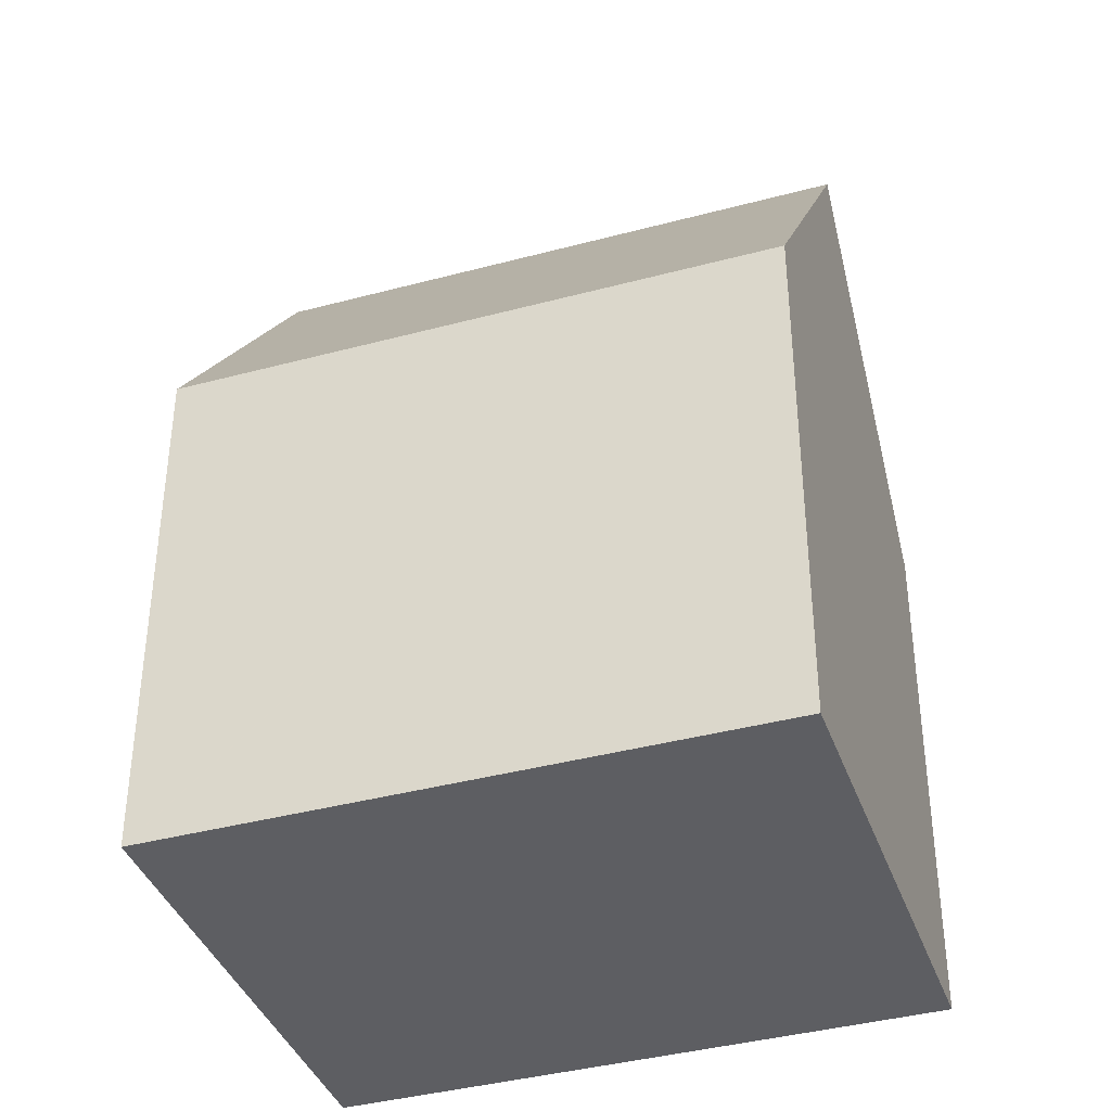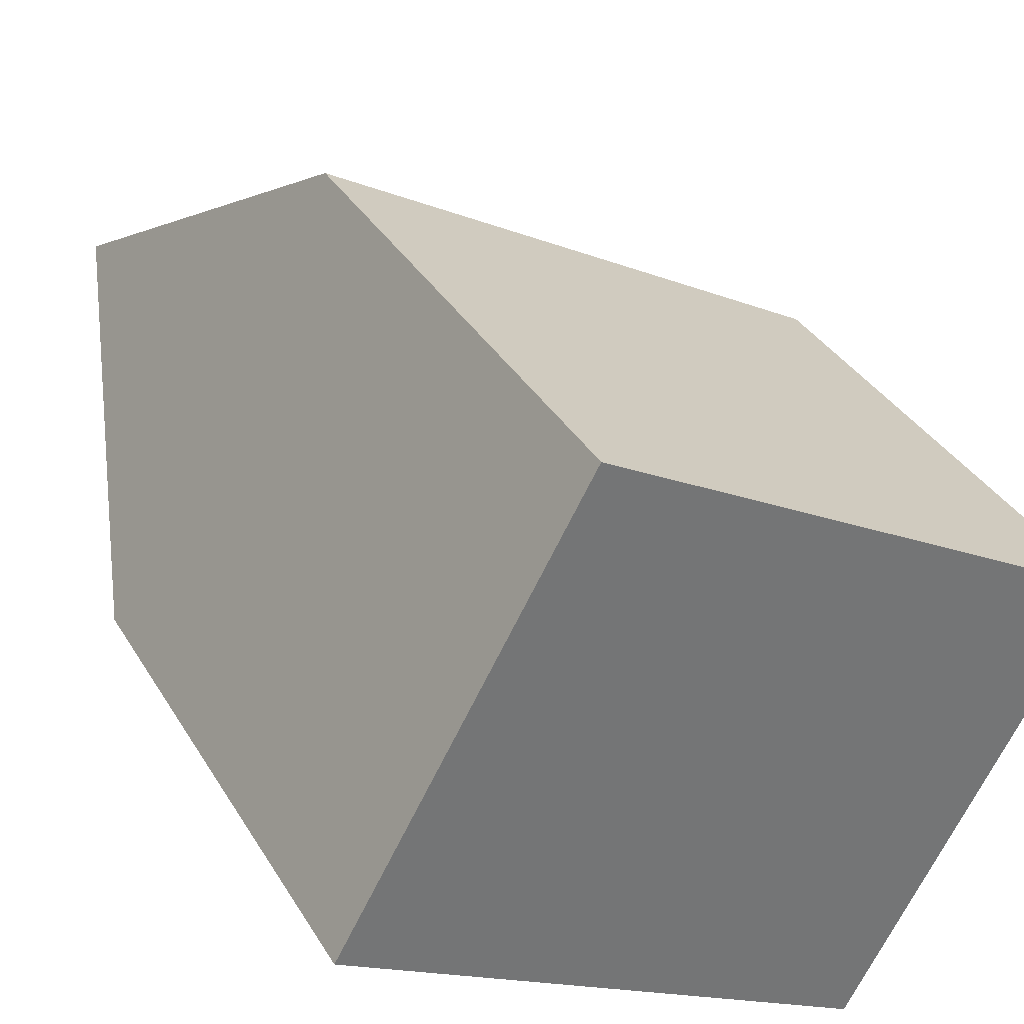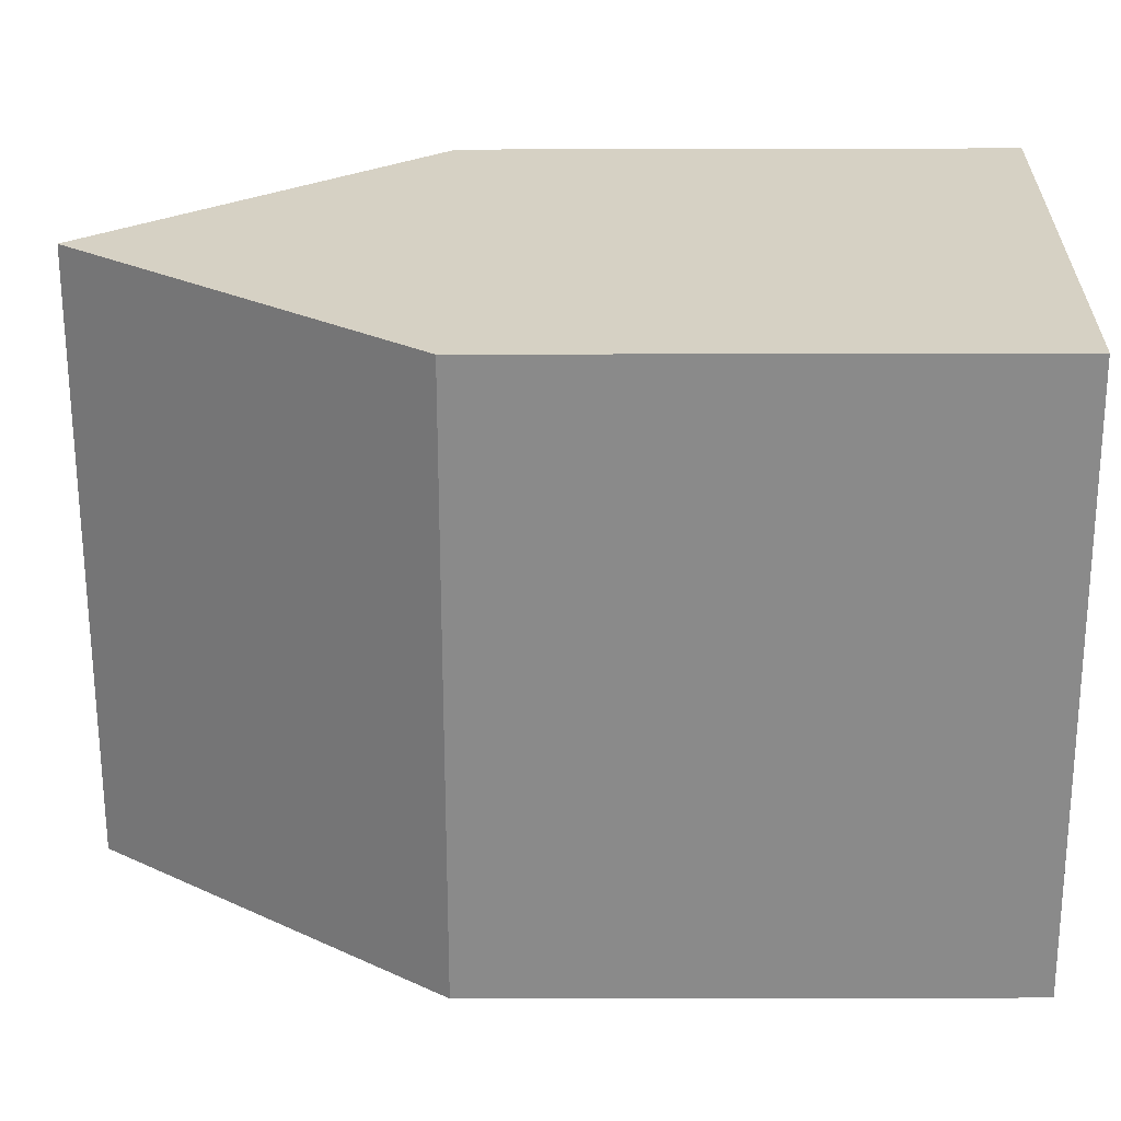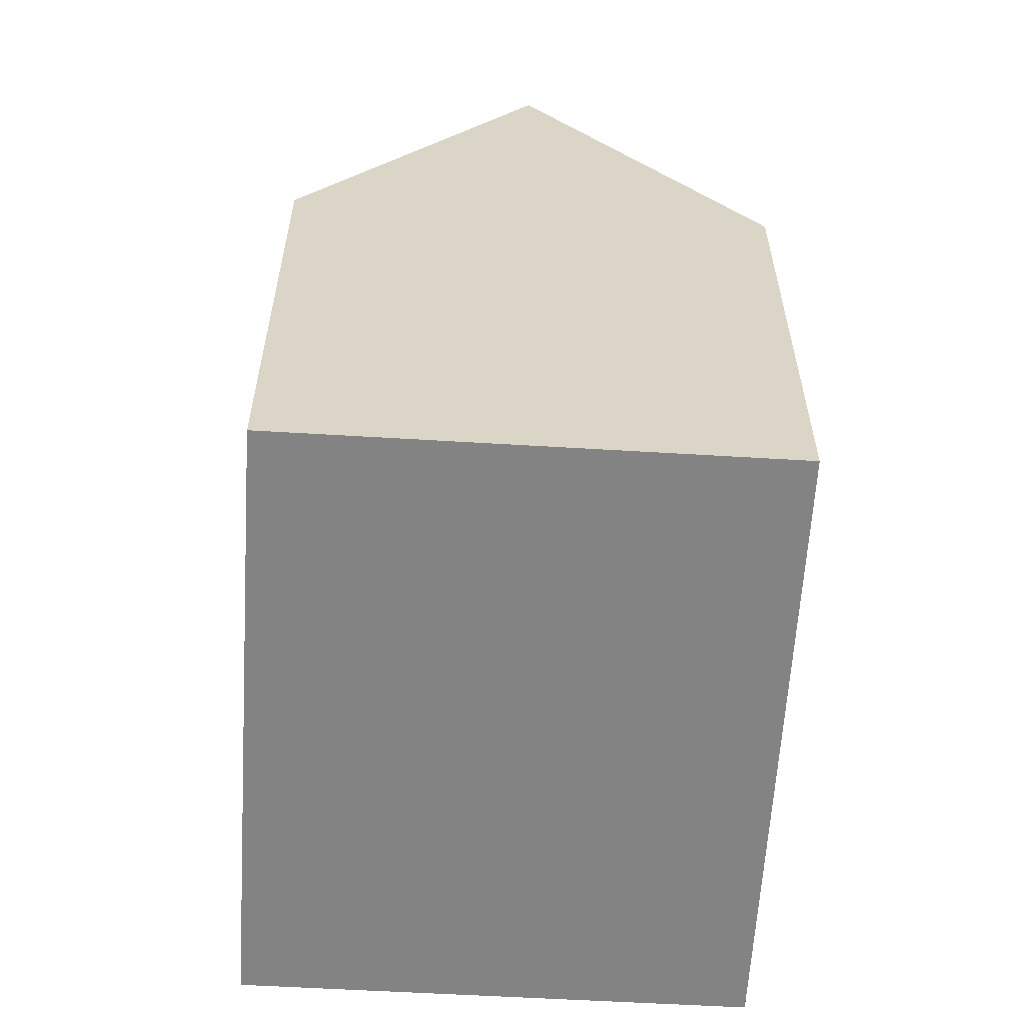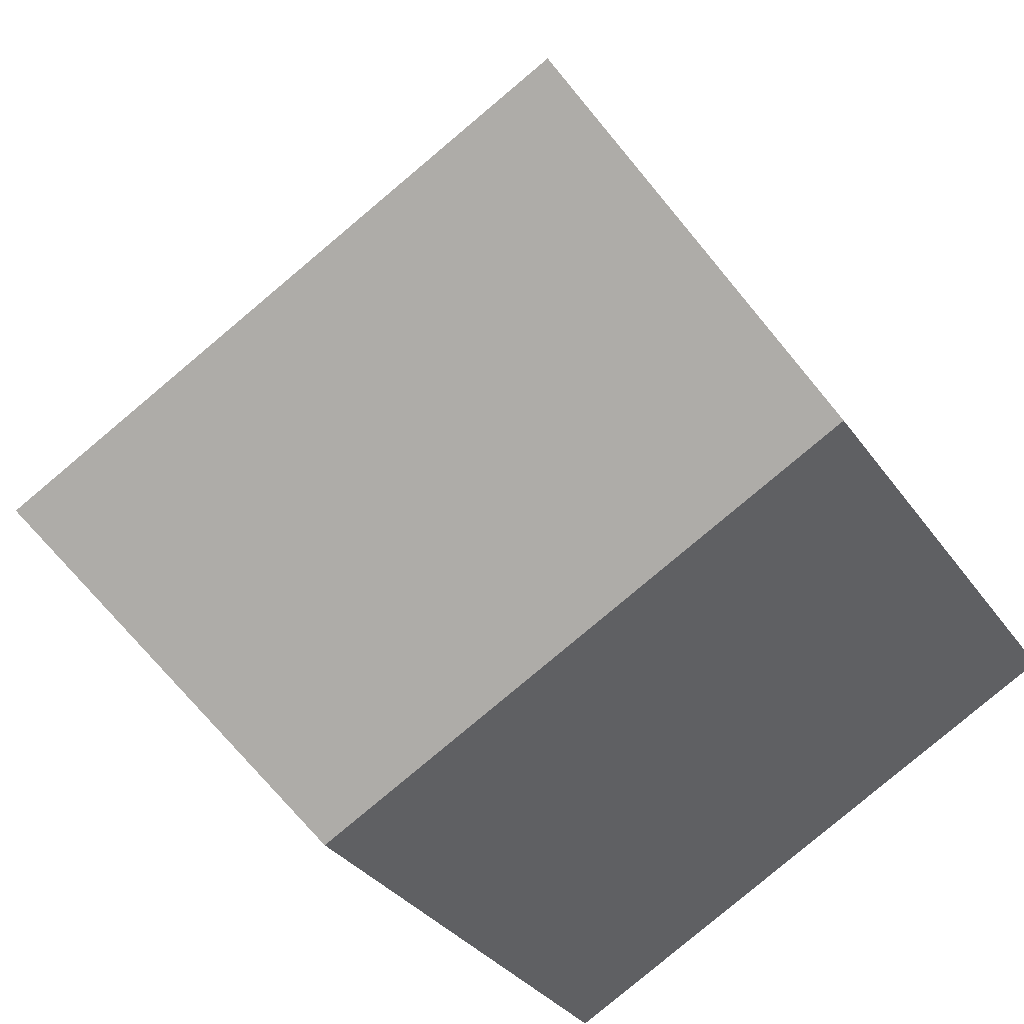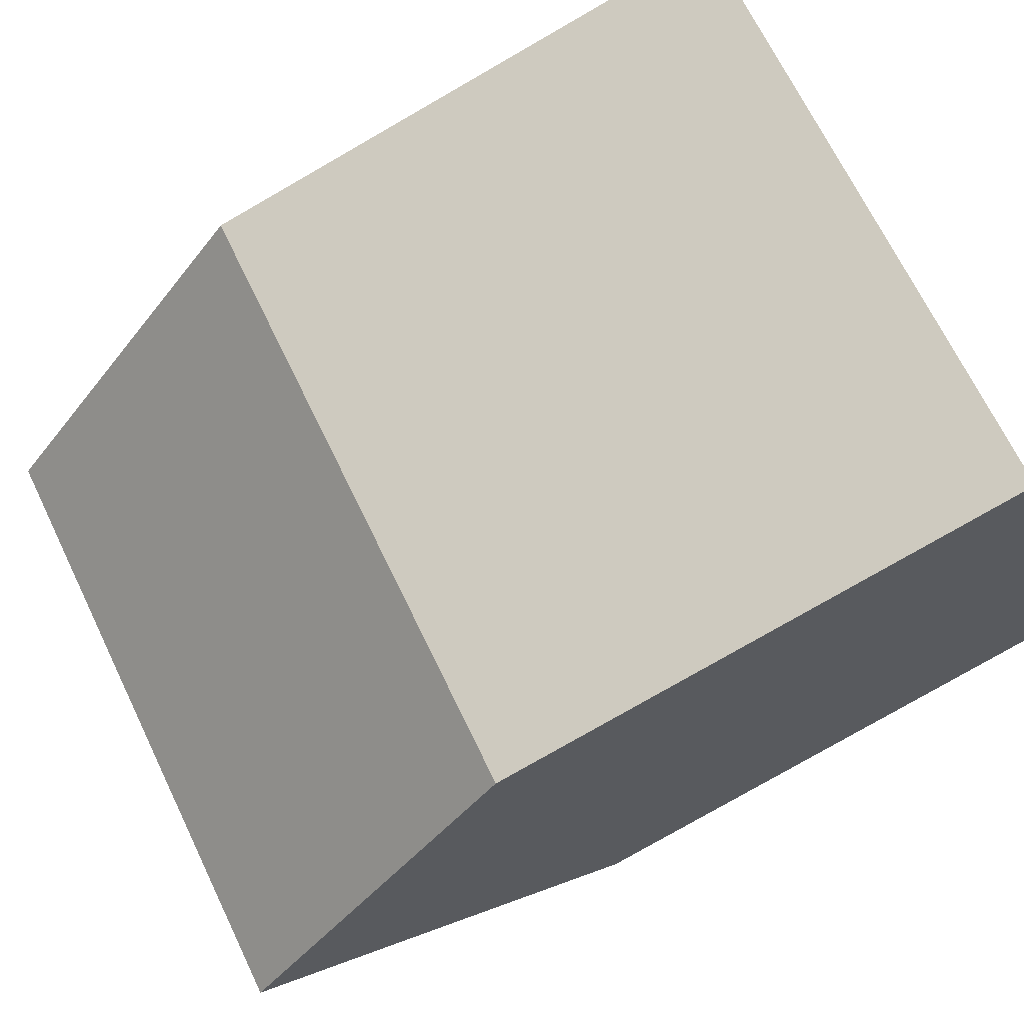
<metadata>
{"format":"obj","ext":"obj","renderer":"f3d","projection":"perspective","resolution":1024,"background":"white","views":[{"elev":-39.2,"azim":48.3,"up":"+Y"},{"elev":35.4,"azim":-27.1,"up":"+Z"},{"elev":-33.8,"azim":-89.8,"up":"+Z"},{"elev":-61.0,"azim":116.2,"up":"+Y"},{"elev":-30.9,"azim":-151.9,"up":"+Z"},{"elev":-79.5,"azim":-60.2,"up":"+Z"}]}
</metadata>
<code>
v  14.34 18.98 -1.912
v  12.12 11.62 5.628
v  17.03 11.62 2.819
v  2.689 18.98 4.751
v  10.47 11.62 6.575
v  5.383 11.62 9.484
v  3.732 16.12 6.594
v  5.371 11.62 9.491
v  11.64 11.63 -6.638
v  6.746 11.62 -3.847
v  4.798 11.62 -2.736
v  3.732 11.62 -2.128
v  0 11.61 7.107e-16
v  11.64 4.065e-16 -6.638
v  3.732 1.303e-16 -2.128
v  0 0 0
v  6.746 2.356e-16 -3.847
v  4.798 1.675e-16 -2.736
v  5.371 -5.812e-16 9.491
v  2.689 -2.909e-16 4.751
v  3.732 -4.038e-16 6.594
v  5.383 -5.807e-16 9.484
v  12.12 -3.446e-16 5.628
v  17.03 -1.726e-16 2.819
v  10.47 -4.026e-16 6.575
v  14.34 1.171e-16 -1.912
g defaultobject
f 1 2 3
f 2 1 4
f 2 4 5
f 5 4 6
f 6 4 7
f 6 7 8
f 9 4 1
f 4 9 10
f 4 10 11
f 4 11 12
f 4 12 13
f 14 10 9
f 10 14 11
f 11 14 12
f 12 14 13
f 13 14 15
f 13 15 16
f 15 14 17
f 15 17 18
f 13 7 4
f 7 13 16
f 7 16 8
f 8 16 19
f 19 16 20
f 19 20 21
f 19 6 8
f 6 19 5
f 5 19 2
f 2 19 3
f 3 19 22
f 3 22 23
f 3 23 24
f 23 22 25
f 3 9 1
f 9 3 24
f 9 24 14
f 14 24 26
f 23 26 24
f 26 23 14
f 14 23 25
f 14 25 22
f 14 22 17
f 17 22 19
f 17 19 21
f 17 21 18
f 18 21 20
f 18 20 15
f 15 20 16

</code>
